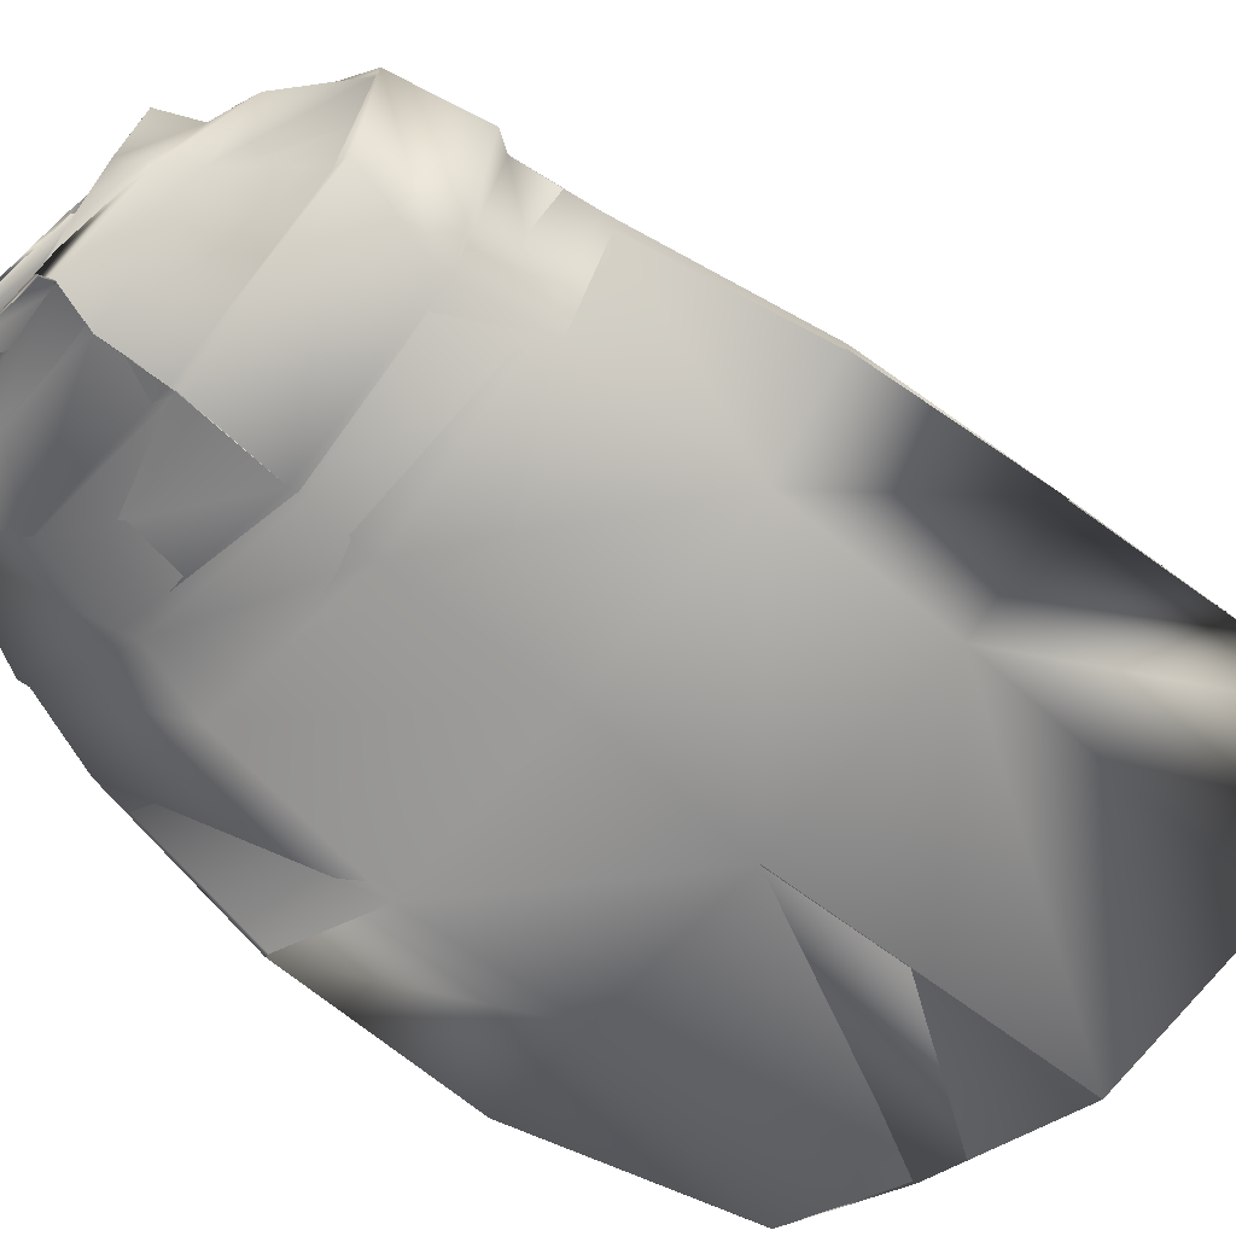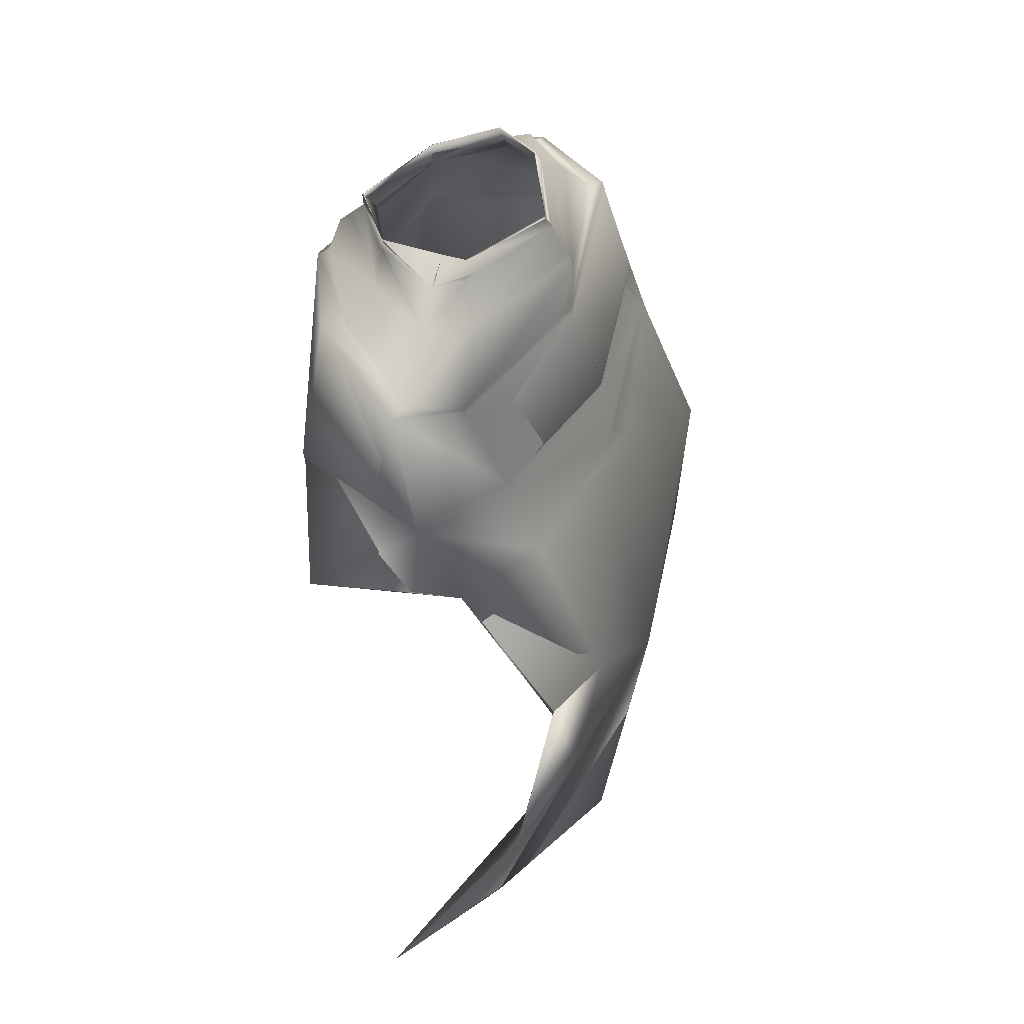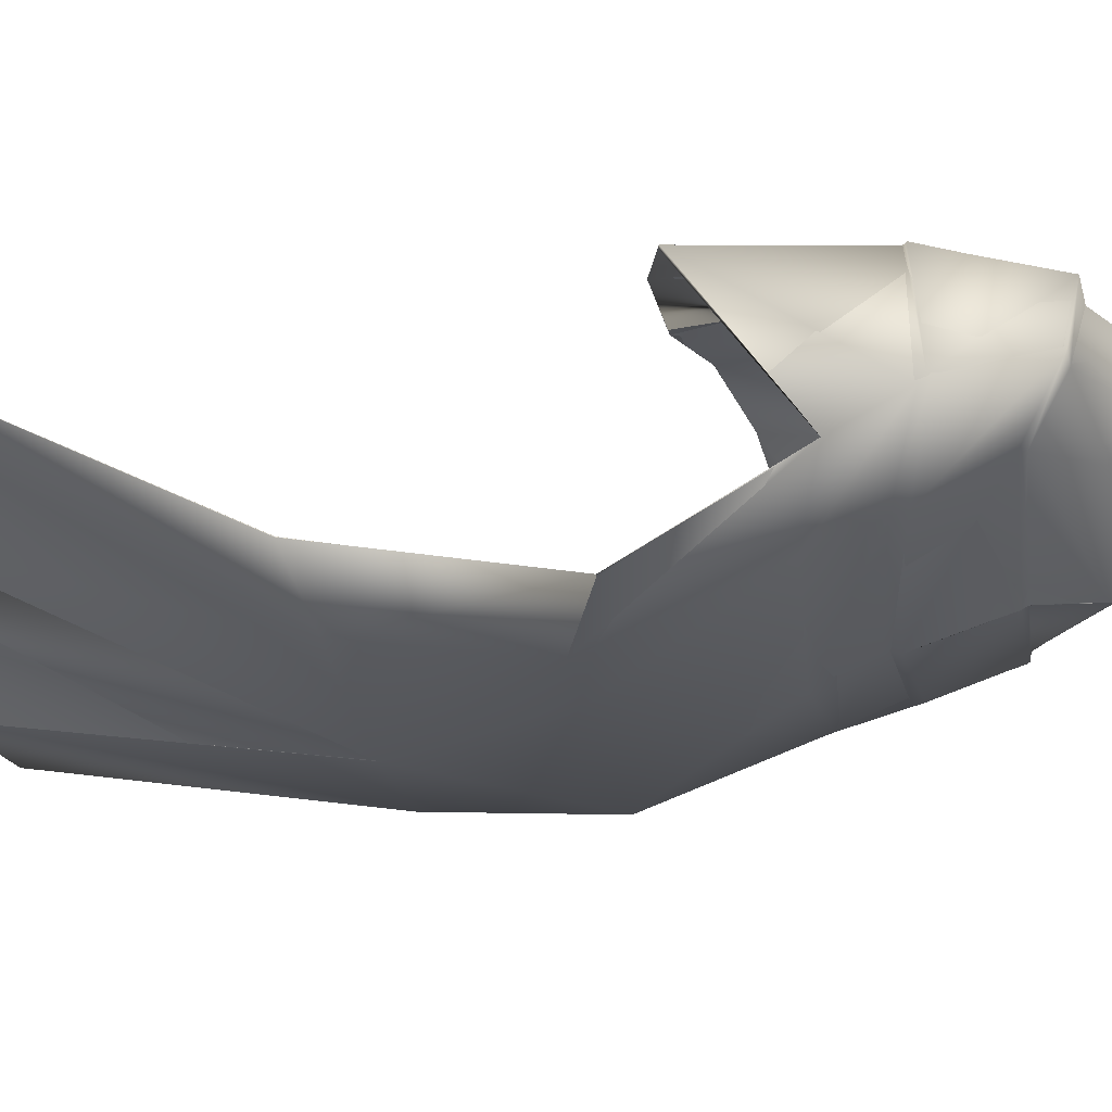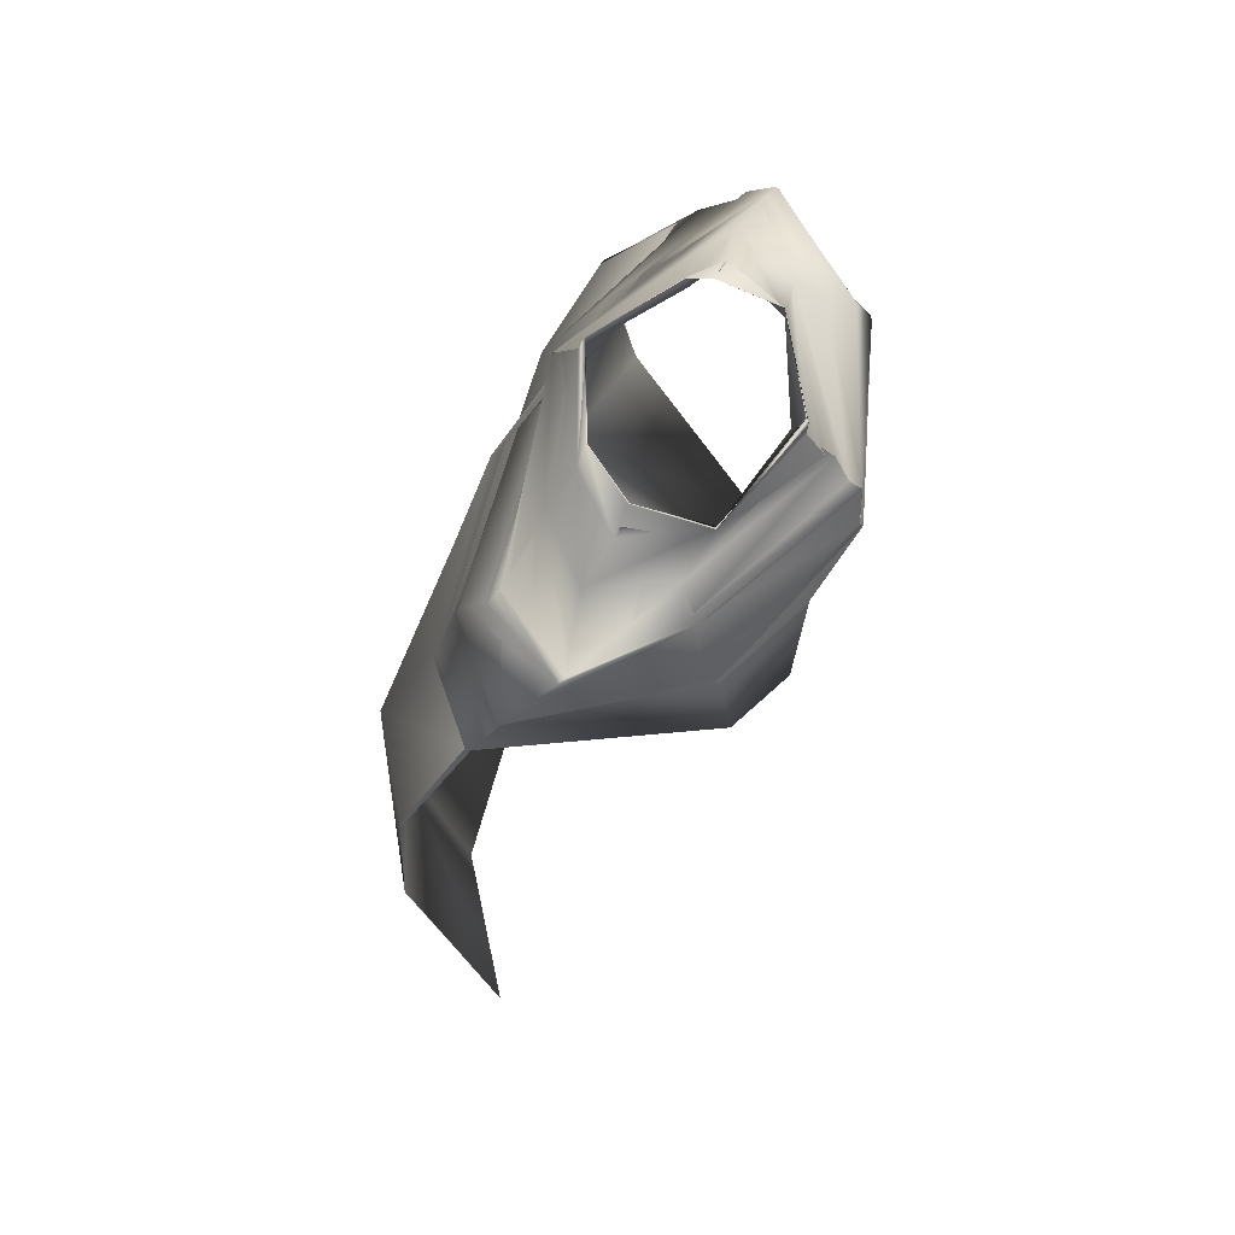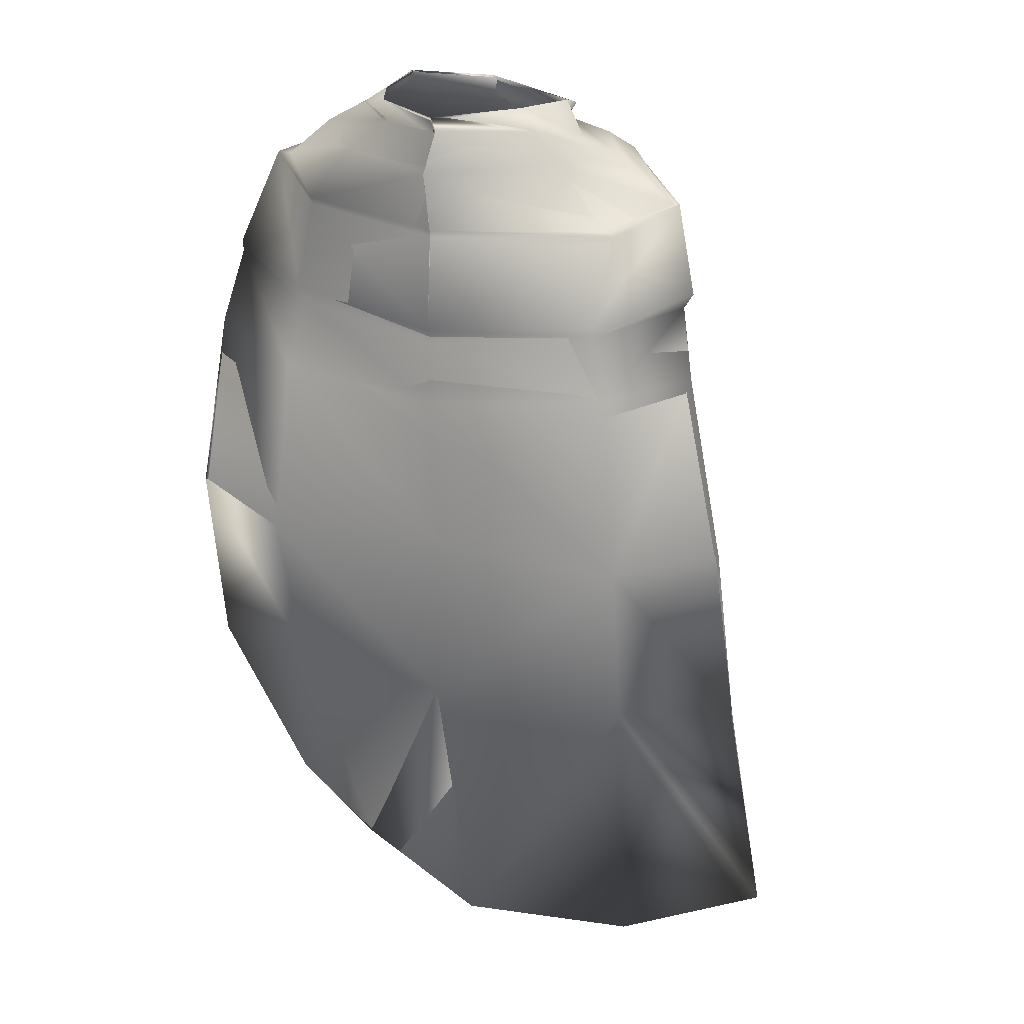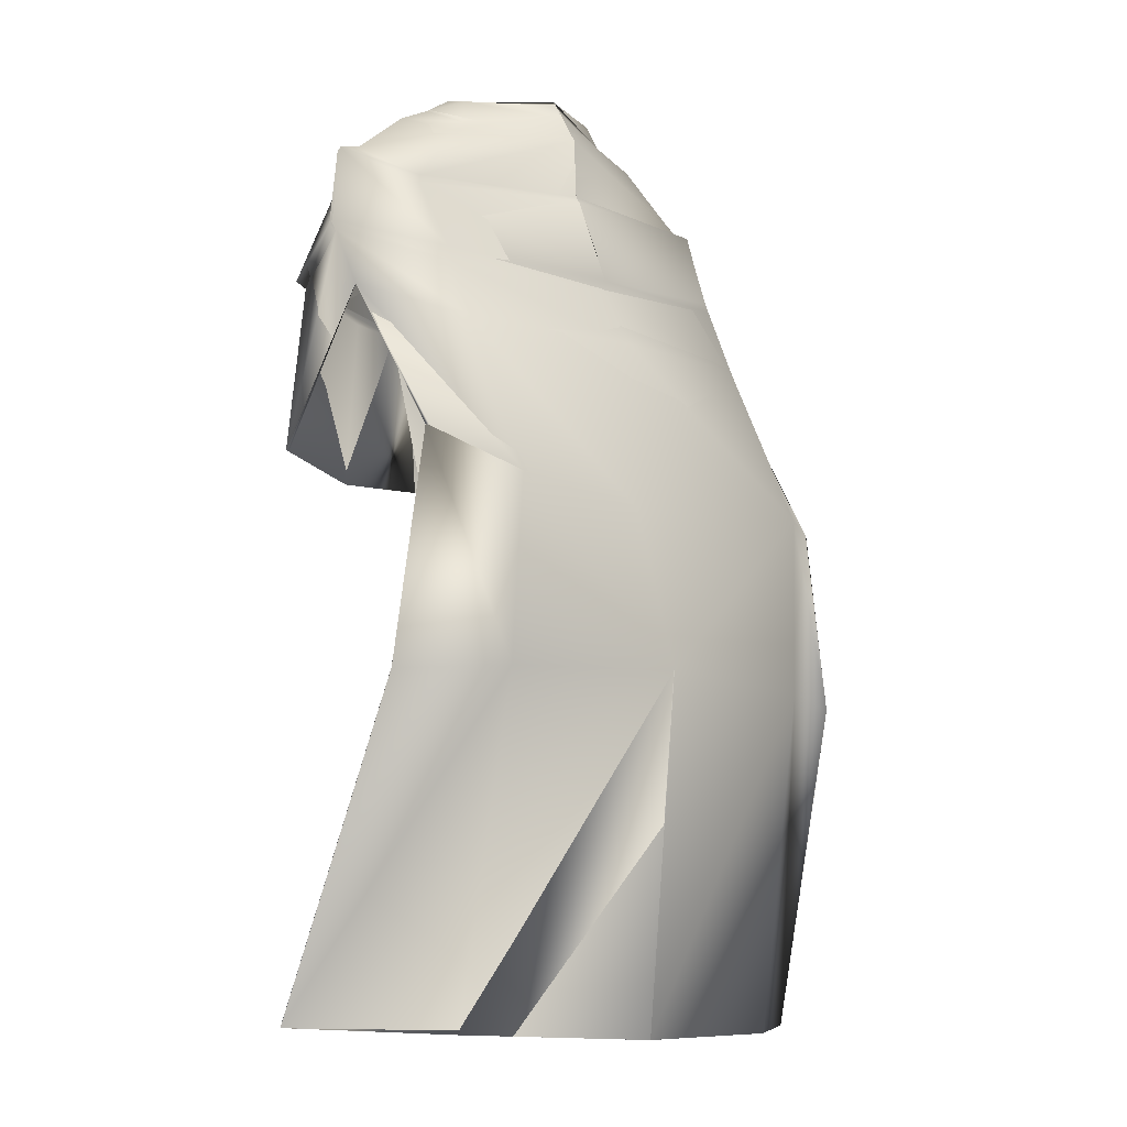
<metadata>
{"format":"obj","ext":"obj","renderer":"f3d","projection":"perspective","resolution":1024,"background":"white","views":[{"elev":-62.7,"azim":-134.1,"up":"+Z"},{"elev":44.9,"azim":112.9,"up":"+Y"},{"elev":-27.4,"azim":94.8,"up":"+Z"},{"elev":73.2,"azim":-62.7,"up":"+Y"},{"elev":30.1,"azim":-152.9,"up":"+Y"},{"elev":-13.6,"azim":141.0,"up":"+Y"}]}
</metadata>
<code>
o Capa_stop_Cylinder.005
v 0.1835 2.385 0.02906
v 0.1779 2.429 0.02914
v 0.2434 2.403 0.06413
v 0.1925 2.439 0.06697
v 0.1913 2.422 0.1847
v 0.1982 2.438 0.1778
v 0.2326 2.344 -0.005761
v 0.3135 2.362 0.04912
v 0.2614 2.39 0.1651
v 0.3184 2.216 -0.02001
v 0.4128 2.271 0.04751
v 0.2967 2.317 0.2097
v 0.3123 2.054 -0.1021
v 0.504 2.082 -0.008378
v 0.3997 2.075 0.2602
v 0.3068 1.911 -0.1631
v 0.5008 1.946 -0.09553
v 0.4108 1.739 0.2658
v 0.2761 1.603 -0.2867
v 0.4574 1.655 -0.2609
v 0.2633 1.273 -0.2316
v 0.4826 1.244 -0.1981
v 0.2386 1.715 0.3236
v 0.3097 2.307 0.2498
v 0.4475 2.265 0.05751
v 0.3198 2.203 -0.02349
v 0.3746 2.071 0.2698
v 0.492 2.063 -0.01499
v 0.2972 2.029 -0.09402
v 0.224 2.043 0.3147
v 0.2261 0.6581 -0.04826
v 0.4977 0.6677 0.08996
v 0.1838 2.386 0.02978
v 0.1786 2.429 0.02781
v 0.2432 2.403 0.0642
v 0.1927 2.439 0.06677
v 0.1925 2.421 0.1881
v 0.1973 2.441 0.1786
v 0.23 2.342 -0.00695
v 0.3131 2.362 0.04752
v 0.2576 2.387 0.165
v 0.3212 2.22 -0.02793
v 0.4108 2.276 0.04429
v 0.2946 2.318 0.2062
v 0.3105 2.059 -0.1048
v 0.5023 2.089 -0.01541
v 0.4058 2.073 0.2547
v 0.3065 1.91 -0.1662
v 0.5034 1.944 -0.09717
v 0.4059 1.737 0.2636
v 0.2761 1.6 -0.2872
v 0.4649 1.654 -0.2608
v 0.2619 1.27 -0.2388
v 0.4831 1.243 -0.1994
v 0.2382 1.714 0.3224
v 0.3106 2.311 0.2517
v 0.4457 2.27 0.05368
v 0.3193 2.208 -0.02614
v 0.3732 2.069 0.2717
v 0.4968 2.07 -0.02025
v 0.2997 2.032 -0.1063
v 0.2319 2.042 0.3263
v 0.2261 0.6582 -0.04819
v 0.4973 0.6681 0.08958
v 0.01268 2.419 -0.06154
v 0.02491 2.442 -0.05587
v -0.1543 2.418 0.02358
v -0.1234 2.456 0.02612
v -0.2106 2.393 0.1151
v -0.1749 2.456 0.1185
v -0.1245 2.378 0.2335
v -0.138 2.408 0.2357
v 0.05294 2.393 0.2633
v 0.06203 2.417 0.2853
v 0.01638 2.347 -0.1057
v -0.2098 2.377 0.007224
v -0.2932 2.37 0.1028
v -0.2172 2.365 0.2252
v 0.0611 2.346 0.3342
v 0.006878 2.234 -0.1022
v -0.322 2.263 -0.01881
v -0.3981 2.278 0.1308
v -0.2605 2.328 0.2522
v 0.06423 2.269 0.3626
v -0.01679 2.053 -0.1594
v -0.3343 2.099 -0.09197
v -0.4761 2.142 0.0558
v -0.2819 2.177 0.3034
v 0.07869 2.076 0.3892
v -0.03641 1.92 -0.2047
v -0.3754 1.96 -0.1181
v -0.4994 1.98 0.01092
v -0.2515 1.858 0.3438
v 0.03616 1.737 0.3524
v -0.05471 1.605 -0.1899
v -0.4428 1.645 -0.2088
v -0.6107 1.667 -0.08283
v -0.08131 1.298 -0.268
v -0.4567 1.31 -0.1887
v -0.6578 1.314 -0.08138
v -0.1123 1.797 0.3862
v 0.00408 2.224 -0.1066
v -0.2529 2.316 0.267
v -0.4101 2.28 0.1277
v -0.3461 2.261 -0.02554
v 0.06697 2.256 0.3845
v -0.01746 2.026 -0.1492
v 0.08148 2.068 0.3985
v -0.2729 2.165 0.32
v -0.4586 2.107 0.05777
v -0.3397 2.081 -0.09535
v -0.07382 2.092 0.3796
v -0.1034 0.653 -0.1706
v -0.4467 0.6746 -0.1001
v -0.6831 0.7009 0.09559
v 0.01199 2.409 -0.06501
v 0.02398 2.435 -0.05729
v -0.1542 2.418 0.02379
v -0.1245 2.46 0.02455
v -0.2118 2.393 0.1129
v -0.1764 2.456 0.117
v -0.1231 2.378 0.2357
v -0.1389 2.409 0.2383
v 0.05756 2.388 0.286
v 0.06709 2.421 0.2791
v 0.01572 2.348 -0.1067
v -0.2078 2.374 -0.001787
v -0.2928 2.372 0.1032
v -0.2156 2.366 0.2238
v 0.05229 2.345 0.3295
v 0.0058 2.234 -0.1013
v -0.321 2.264 -0.01707
v -0.399 2.278 0.1312
v -0.2611 2.332 0.2515
v 0.06365 2.268 0.3623
v -0.01337 2.051 -0.1519
v -0.3329 2.096 -0.09065
v -0.4783 2.138 0.05411
v -0.2835 2.18 0.3003
v 0.07892 2.076 0.3934
v -0.03535 1.919 -0.2023
v -0.3756 1.957 -0.1185
v -0.4989 1.979 0.01048
v -0.2513 1.858 0.3432
v 0.03661 1.737 0.3524
v -0.05739 1.607 -0.1994
v -0.4458 1.645 -0.2141
v -0.6105 1.667 -0.08283
v -0.08274 1.298 -0.2684
v -0.4585 1.309 -0.1924
v -0.6579 1.314 -0.08127
v -0.1122 1.798 0.386
v 0.002843 2.224 -0.1067
v -0.2525 2.322 0.2668
v -0.413 2.283 0.1256
v -0.348 2.259 -0.02656
v 0.06637 2.256 0.3836
v -0.01763 2.025 -0.155
v 0.08321 2.068 0.3981
v -0.2738 2.167 0.318
v -0.4594 2.105 0.05602
v -0.3386 2.079 -0.09482
v -0.07261 2.095 0.3767
v -0.1033 0.6531 -0.1708
v -0.4467 0.6742 -0.1
v -0.6831 0.701 0.09559
f 65 1 2
f 1 3 2
f 3 5 6
f 5 73 6
f 5 9 73
f 3 8 5
f 1 7 8
f 65 75 7
f 9 12 84
f 8 11 9
f 7 10 11
f 75 80 10
f 24 15 106
f 25 14 24
f 26 13 25
f 102 85 26
f 30 23 108
f 28 17 18
f 29 16 28
f 107 90 29
f 16 19 17
f 90 95 16
f 19 21 20
f 95 98 19
f 27 18 23
f 11 25 24
f 10 26 25
f 80 102 10
f 12 24 106
f 14 28 27
f 13 29 14
f 85 107 13
f 27 30 108
f 22 21 32
f 21 98 31
f 116 117 34
f 33 34 35
f 35 36 38
f 37 38 124
f 37 124 41
f 35 37 40
f 33 35 40
f 116 33 39
f 41 130 135
f 40 41 43
f 39 40 43
f 126 39 42
f 56 157 47
f 57 56 46
f 58 57 45
f 153 58 136
f 62 159 55
f 60 59 50
f 61 60 48
f 158 61 141
f 48 49 51
f 141 48 146
f 51 52 53
f 146 51 149
f 59 62 55
f 43 44 56
f 42 43 57
f 131 42 153
f 44 135 157
f 46 47 59
f 45 46 61
f 136 45 158
f 59 159 62
f 54 64 53
f 53 63 149
f 6 74 38
f 94 23 55
f 32 31 63
f 2 4 34
f 66 2 117
f 4 6 38
f 18 17 49
f 17 20 52
f 22 32 54
f 31 113 63
f 23 18 55
f 20 22 54
f 65 66 67
f 67 68 69
f 69 70 71
f 71 72 74
f 71 73 79
f 69 71 77
f 67 69 77
f 65 67 76
f 78 79 83
f 77 78 82
f 76 77 82
f 75 76 81
f 103 106 89
f 104 103 87
f 105 104 86
f 102 105 85
f 112 108 94
f 110 109 93
f 111 110 91
f 107 111 91
f 91 92 96
f 90 91 96
f 96 97 100
f 95 96 98
f 109 112 101
f 82 83 103
f 81 82 104
f 80 81 105
f 83 84 106
f 87 88 109
f 86 87 111
f 85 86 111
f 109 108 112
f 100 115 99
f 99 114 113
f 116 118 117
f 118 120 119
f 120 122 121
f 122 124 123
f 122 129 130
f 120 128 122
f 118 127 128
f 116 126 127
f 129 134 135
f 128 133 129
f 127 132 133
f 126 131 132
f 154 139 140
f 155 138 154
f 156 137 155
f 153 136 156
f 163 152 145
f 161 143 144
f 162 142 161
f 158 141 142
f 142 147 143
f 141 146 147
f 147 150 151
f 146 149 147
f 160 144 152
f 133 155 154
f 132 156 155
f 131 153 156
f 134 154 157
f 138 161 160
f 137 162 138
f 136 158 162
f 160 163 159
f 151 150 166
f 150 149 164
f 72 123 74
f 89 140 159
f 94 145 152
f 73 124 130
f 115 166 165
f 102 153 131
f 68 119 70
f 79 130 84
f 106 157 140
f 66 117 119
f 74 125 124
f 85 136 153
f 113 164 149
f 70 121 123
f 93 144 143
f 92 143 148
f 100 151 115
f 75 126 116
f 114 165 164
f 108 159 94
f 101 152 144
f 80 131 126
f 97 148 151
f 65 116 117
f 84 135 106
f 66 65 2
f 3 4 2
f 4 3 6
f 73 74 6
f 9 79 73
f 8 9 5
f 3 1 8
f 1 65 7
f 79 9 84
f 11 12 9
f 8 7 11
f 7 75 10
f 15 89 106
f 14 15 24
f 13 14 25
f 85 13 26
f 23 94 108
f 27 28 18
f 16 17 28
f 90 16 29
f 19 20 17
f 95 19 16
f 21 22 20
f 98 21 19
f 30 27 23
f 12 11 24
f 11 10 25
f 102 26 10
f 84 12 106
f 15 14 27
f 29 28 14
f 107 29 13
f 15 27 89
f 27 108 89
f 21 31 32
f 98 113 31
f 33 116 34
f 34 36 35
f 37 35 38
f 38 125 124
f 124 130 41
f 37 41 40
f 39 33 40
f 126 116 39
f 44 41 135
f 41 44 43
f 42 39 43
f 131 126 42
f 157 140 47
f 56 47 46
f 57 46 45
f 58 45 136
f 159 145 55
f 49 60 50
f 60 49 48
f 61 48 141
f 49 52 51
f 48 51 146
f 52 54 53
f 51 53 149
f 50 59 55
f 57 43 56
f 58 42 57
f 42 58 153
f 56 44 157
f 60 46 59
f 46 60 61
f 45 61 158
f 47 140 59
f 140 159 59
f 64 63 53
f 63 164 149
f 74 125 38
f 145 94 55
f 64 32 63
f 4 36 34
f 2 34 117
f 36 4 38
f 50 18 49
f 49 17 52
f 32 64 54
f 113 164 63
f 18 50 55
f 52 20 54
f 66 68 67
f 68 70 69
f 70 72 71
f 73 71 74
f 78 71 79
f 71 78 77
f 76 67 77
f 75 65 76
f 79 84 83
f 78 83 82
f 81 76 82
f 80 75 81
f 88 103 89
f 103 88 87
f 104 87 86
f 105 86 85
f 101 112 94
f 92 110 93
f 110 92 91
f 90 107 91
f 92 97 96
f 95 90 96
f 99 96 100
f 96 99 98
f 93 109 101
f 104 82 103
f 105 81 104
f 102 80 105
f 103 83 106
f 110 87 109
f 87 110 111
f 107 85 111
f 88 89 108
f 109 88 108
f 115 114 99
f 98 99 113
f 118 119 117
f 120 121 119
f 122 123 121
f 124 125 123
f 124 122 130
f 128 129 122
f 120 118 128
f 118 116 127
f 130 129 135
f 133 134 129
f 128 127 133
f 127 126 132
f 157 154 140
f 138 139 154
f 137 138 155
f 136 137 156
f 159 163 145
f 160 161 144
f 142 143 161
f 162 158 142
f 147 148 143
f 142 141 147
f 148 147 151
f 149 150 147
f 163 160 152
f 134 133 154
f 133 132 155
f 132 131 156
f 135 134 157
f 139 138 160
f 162 161 138
f 137 136 162
f 139 160 159
f 140 139 159
f 150 165 166
f 165 150 164
f 123 125 74
f 108 89 159
f 101 94 152
f 79 73 130
f 114 115 165
f 80 102 131
f 119 121 70
f 130 135 84
f 89 106 140
f 68 66 119
f 73 74 124
f 102 85 153
f 98 113 149
f 72 70 123
f 92 93 143
f 97 92 148
f 151 166 115
f 65 75 116
f 113 114 164
f 159 145 94
f 93 101 144
f 75 80 126
f 100 97 151
f 66 65 117
f 135 157 106

</code>
